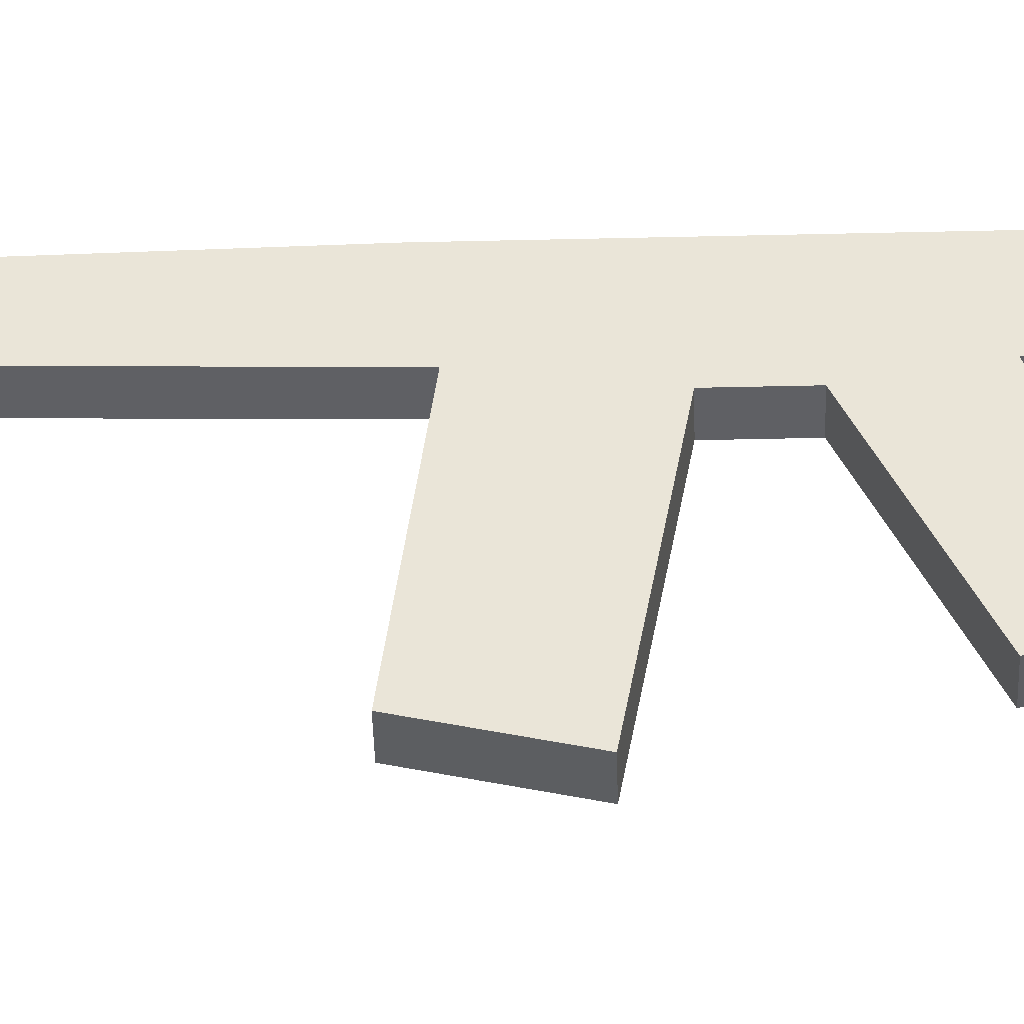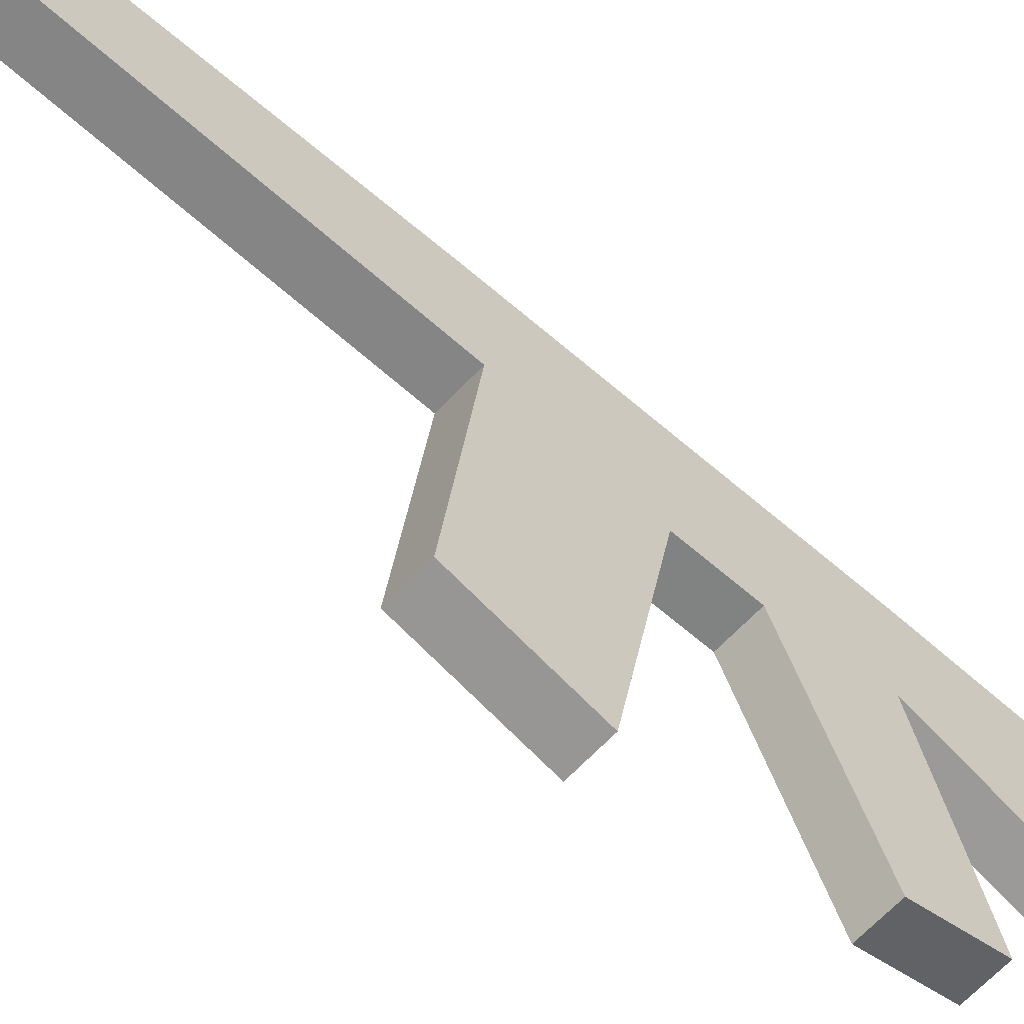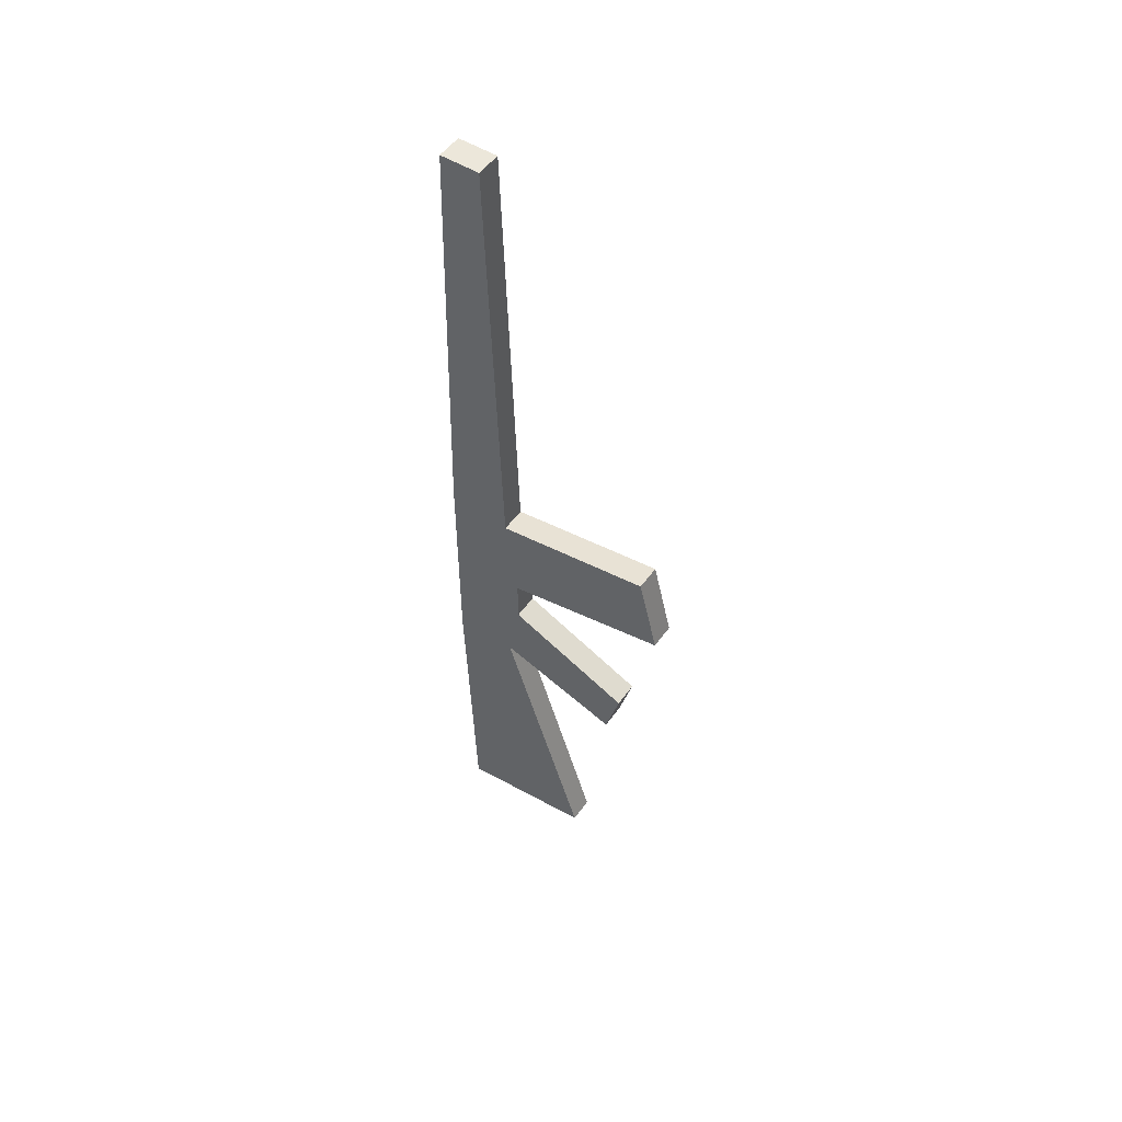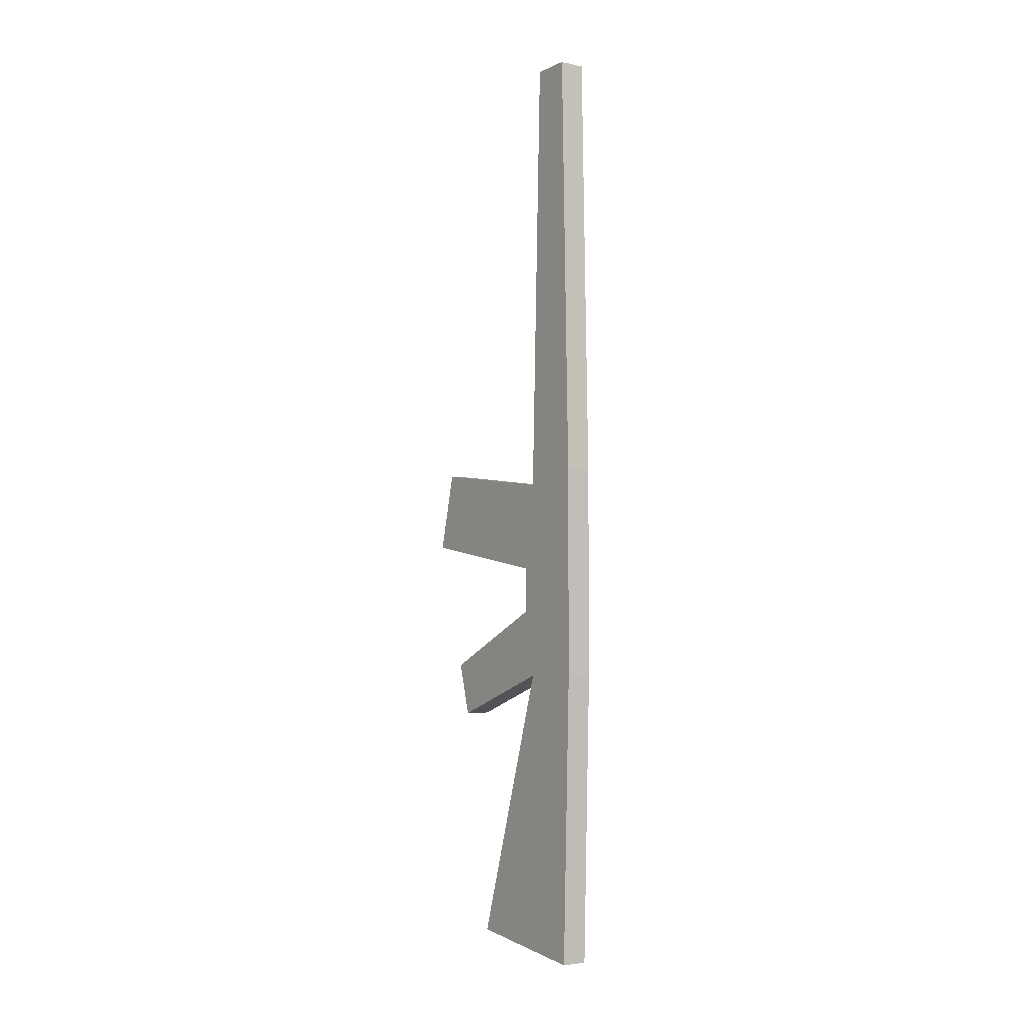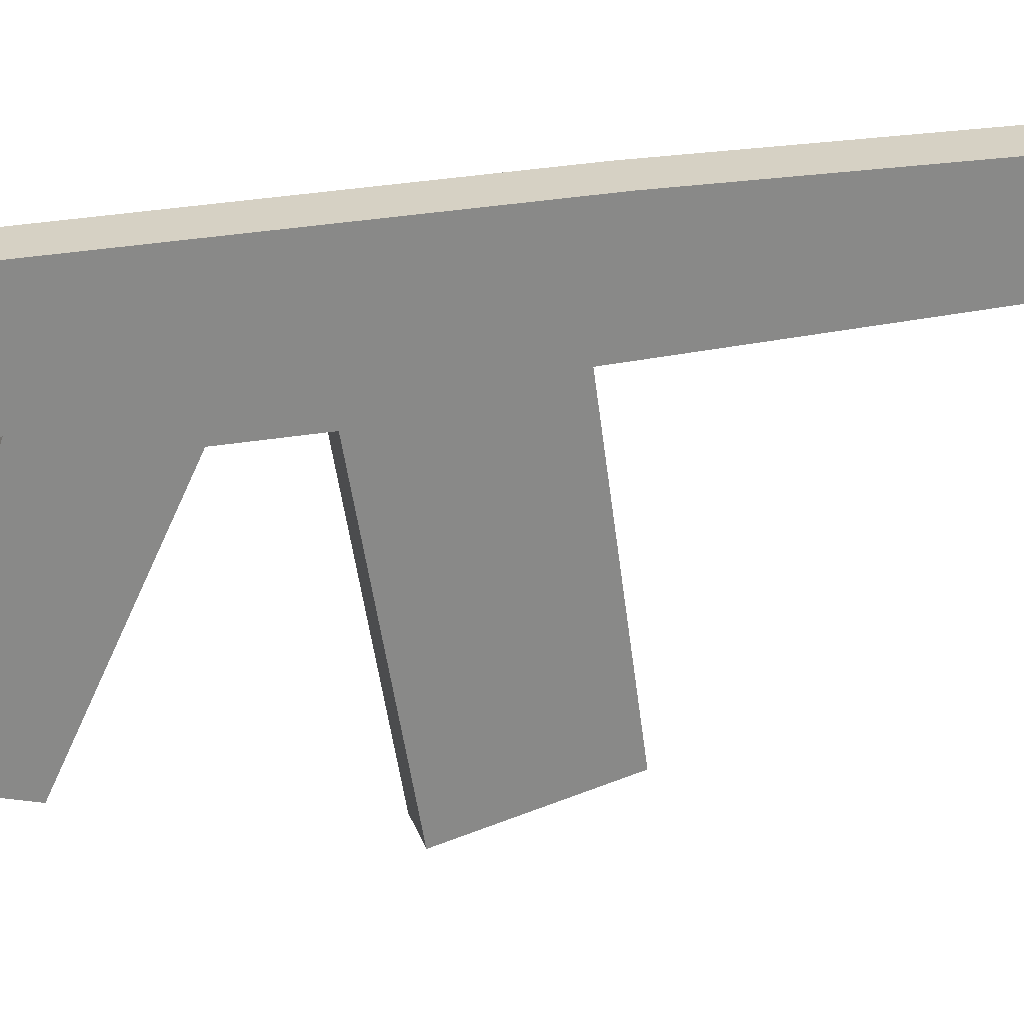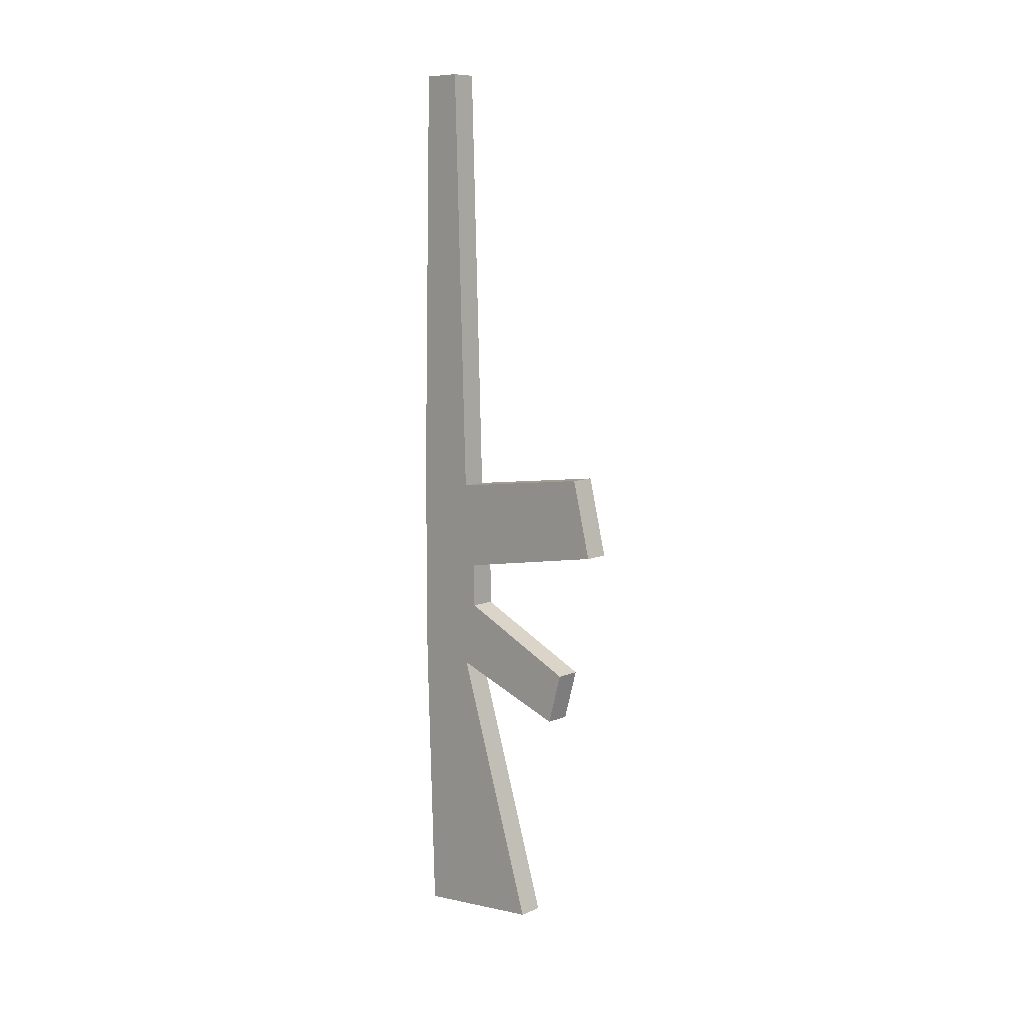
<metadata>
{"format":"obj","ext":"obj","renderer":"f3d","projection":"perspective","resolution":1024,"background":"white","views":[{"elev":-43.5,"azim":91.6,"up":"+Y"},{"elev":-60.6,"azim":47.8,"up":"+Y"},{"elev":51.5,"azim":-55.7,"up":"+Z"},{"elev":-4.0,"azim":145.4,"up":"+Z"},{"elev":27.0,"azim":-105.2,"up":"+Y"},{"elev":9.4,"azim":-46.9,"up":"+Z"}]}
</metadata>
<code>
o Cube
v 0.007274 0.2455 -1.75
v 0.007274 -0.1872 -1.699
v 0.007274 0.274 -0.1853
v 0.007274 0.07933 -0.2273
v -0.07297 0.2455 -1.75
v -0.07297 -0.1872 -1.699
v -0.07297 0.274 -0.1853
v -0.07297 0.07933 -0.2273
v -0.07297 0.07933 -0.8488
v 0.007274 0.274 -0.8488
v -0.07297 0.274 -0.8488
v 0.007274 0.07933 -0.8488
v -0.07297 0.1214 1.142
v -0.07297 0.2447 1.142
v 0.007274 0.2447 1.142
v 0.007274 0.1214 1.142
v -0.07297 0.04017 -0.6404
v 0.007274 0.04017 -0.6404
v -0.07297 0.04017 -0.4998
v 0.007274 0.04017 -0.4998
v -0.07297 -0.4727 -0.4103
v -0.07297 -0.4112 -0.1629
v 0.007274 -0.4112 -0.1629
v 0.007274 -0.3531 -0.8221
v 0.007274 -0.3077 -0.985
v -0.07297 -0.3077 -0.985
v -0.07297 -0.3531 -0.8221
v 0.007274 -0.4727 -0.4103
f 10 11 7 3
f 7 8 13 14
f 9 11 5 6
f 18 17 27 24
f 12 10 3 4 20 18
f 6 5 1 2
f 2 1 10 12
f 6 2 12 9
f 8 7 11 9 17 19
f 1 5 11 10
f 16 15 14 13
f 8 4 16 13
f 3 7 14 15
f 4 3 15 16
f 20 4 23 28
f 17 18 20 19
f 21 28 23 22
f 26 25 24 27
f 4 8 22 23
f 17 9 26 27
f 9 12 25 26
f 12 18 24 25
f 19 20 28 21
f 8 19 21 22

</code>
